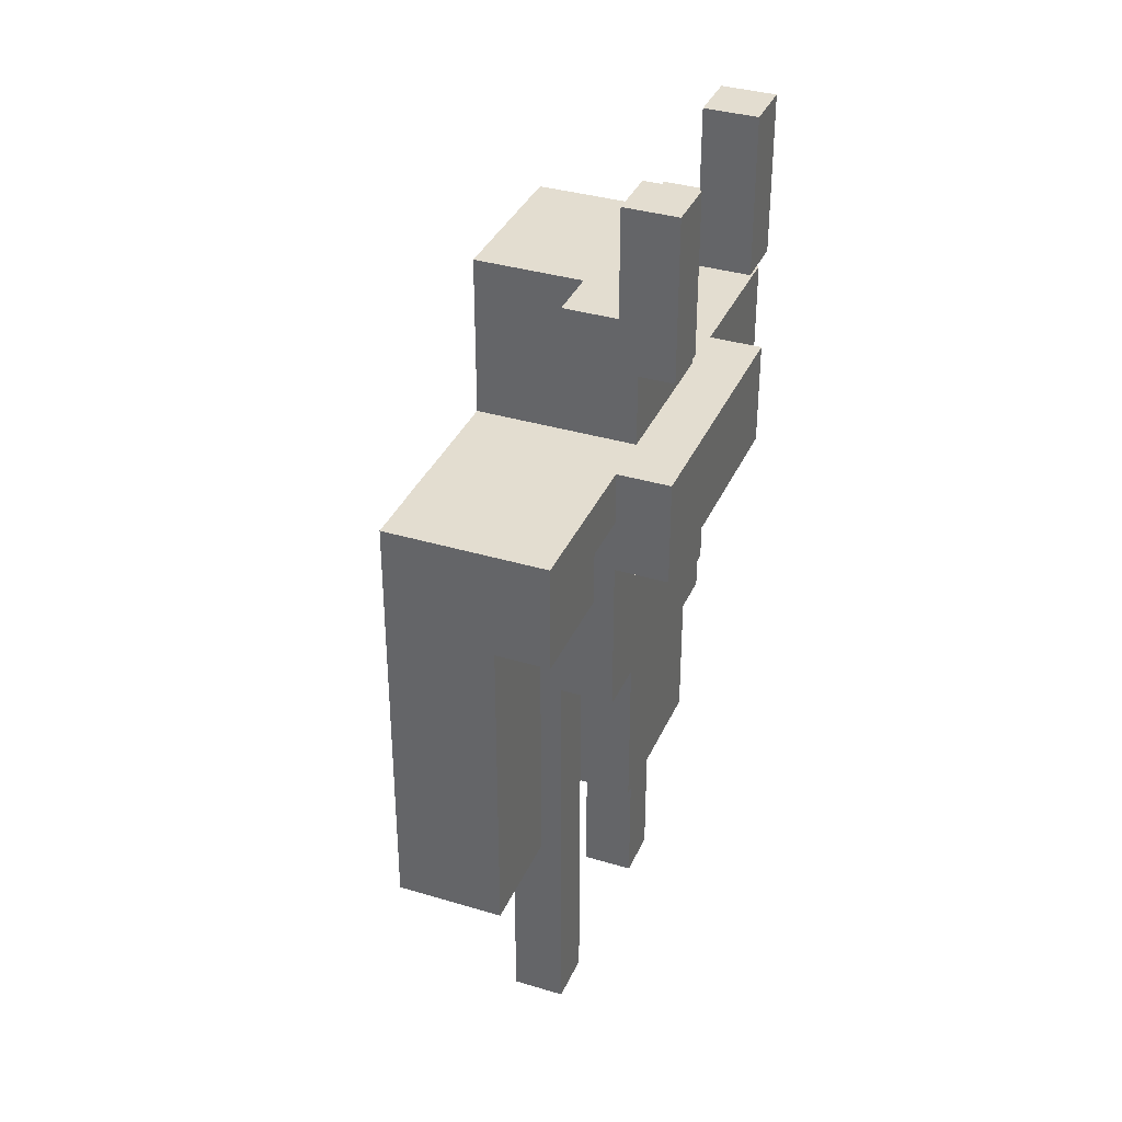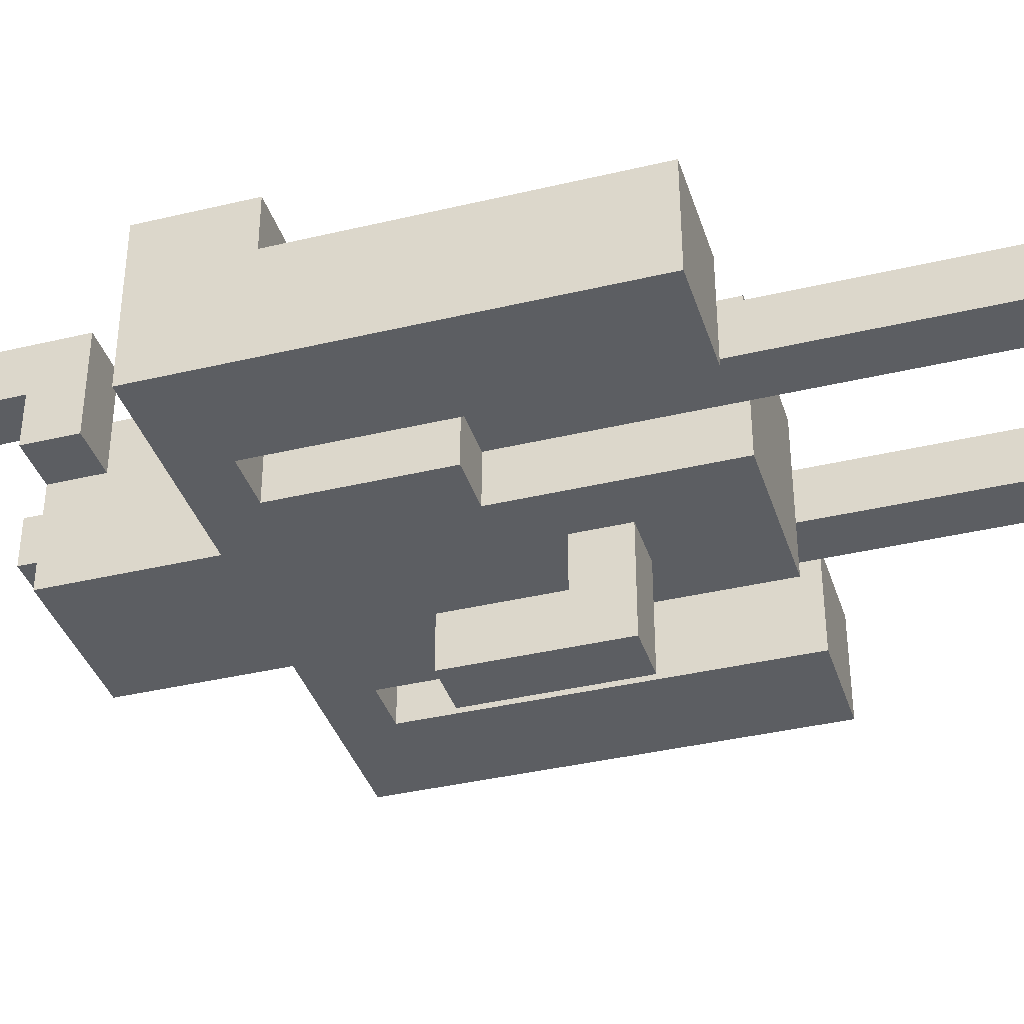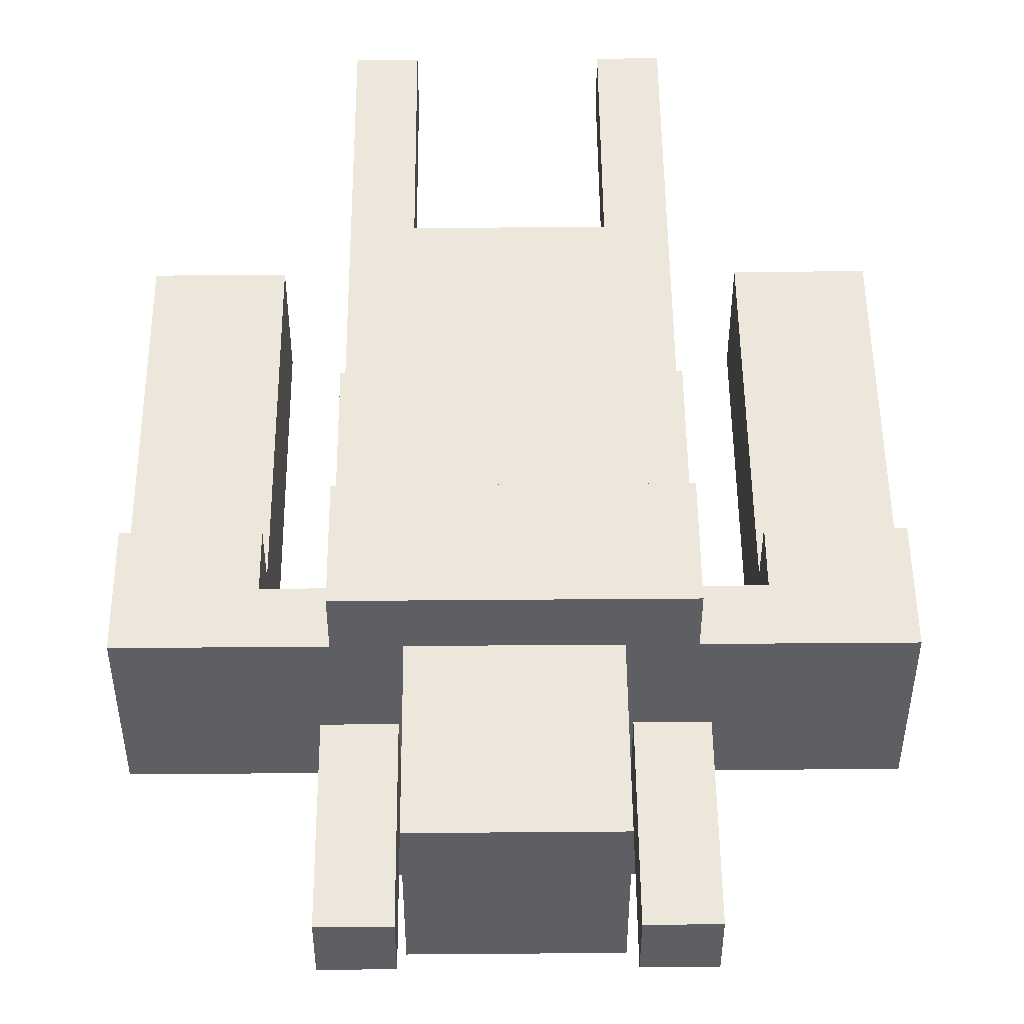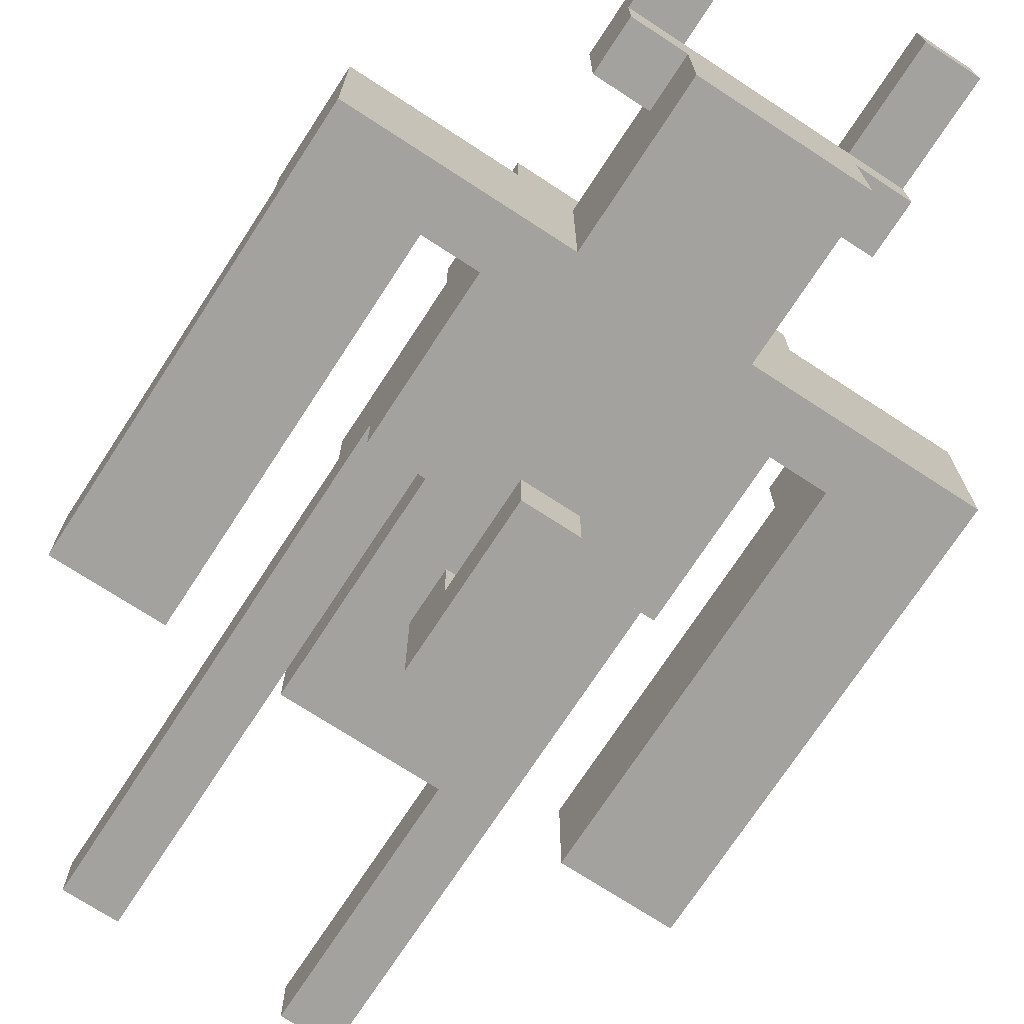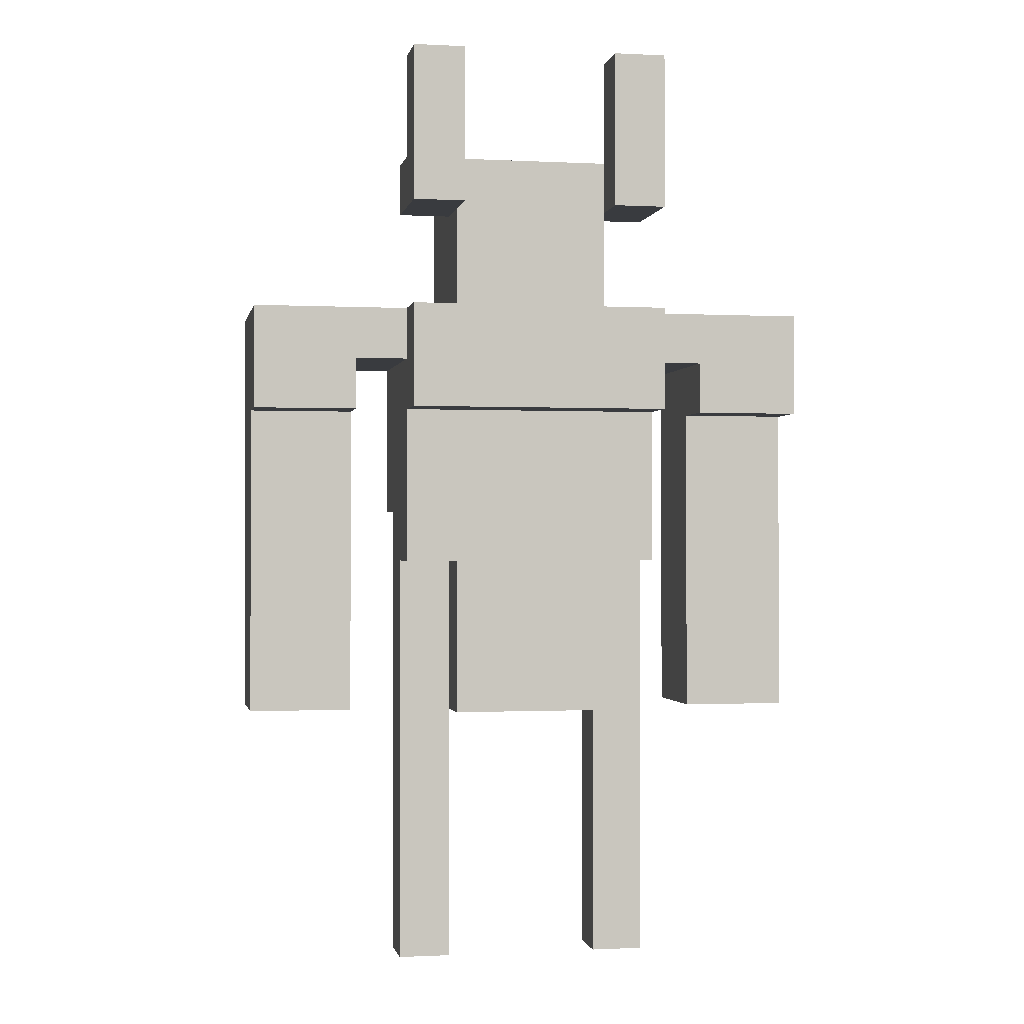
<metadata>
{"format":"obj","ext":"obj","renderer":"f3d","projection":"perspective","resolution":1024,"background":"white","views":[{"elev":35.6,"azim":-68.3,"up":"+Y"},{"elev":-37.6,"azim":-73.0,"up":"+Z"},{"elev":50.3,"azim":179.5,"up":"+Z"},{"elev":-72.6,"azim":146.9,"up":"+Z"},{"elev":-0.8,"azim":-10.8,"up":"+Y"}]}
</metadata>
<code>
v -0.625 0.625 -0
v -0.625 0.625 -0.25
v -0.625 0.75 -0
v -0.625 0.75 -0.25
v -0.625 1.375 0.125
v -0.625 1.375 -0
v -0.625 1.625 0.125
v -0.625 1.625 -0.25
v -0.25 0 -0
v -0.25 0 -0.125
v -0.25 0.875 -0
v -0.25 0.875 -0.125
v -0.25 1 0.125
v -0.25 1 -0
v -0.25 1 -0.125
v -0.25 1.125 -0.125
v -0.25 1.125 -0.25
v -0.25 1.375 0.25
v -0.25 1.375 0.125
v -0.25 1.5 0.125
v -0.25 1.5 -0.25
v -0.25 1.625 0.25
v -0.25 1.625 0.125
v -0.25 1.875 0.25
v -0.25 1.875 -0
v -0.25 2 0.125
v -0.25 2 -0
v -0.25 2.25 0.25
v -0.25 2.25 0.125
v -0.125 0.625 0.125
v -0.125 0.625 -0
v -0.125 0.625 -0.125
v -0.125 0.625 -0.25
v -0.125 0.875 -0
v -0.125 0.875 -0.125
v -0.125 1 0.125
v -0.125 1 -0
v -0.125 1 -0.125
v -0.125 1 -0.25
v -0.125 1.125 -0.125
v -0.125 1.125 -0.25
v -0.125 1.625 0.125
v -0.125 1.625 -0.25
v -0.125 1.75 0.125
v -0.125 1.75 -0
v -0.125 1.875 0.125
v -0.125 1.875 -0
v -0.125 2 -0
v -0.125 2 -0.25
v 0 0.875 -0.25
v 0 0.875 -0.5
v 0 1 -0.25
v 0 1 -0.375
v 0 1.25 -0.375
v 0 1.25 -0.5
v 0.25 0 -0
v 0.25 0 -0.125
v 0.25 0.625 -0
v 0.25 0.625 -0.125
v 0.25 1.875 0.25
v 0.25 1.875 0.125
v 0.25 2 0.125
v 0.25 2.25 0.25
v 0.25 2.25 0.125
v 0.5 0.625 -0
v 0.5 0.625 -0.25
v 0.5 0.75 -0
v 0.5 0.75 -0.25
v 0.5 1.375 0.125
v 0.5 1.375 -0
v 0.5 1.5 0.125
v 0.5 1.5 -0.25
v -0.375 0.625 -0
v -0.375 0.625 -0.25
v -0.375 0.75 -0
v -0.375 0.75 -0.25
v -0.375 1.375 0.125
v -0.375 1.375 -0
v -0.375 1.5 0.125
v -0.375 1.5 -0.25
v -0.125 0 -0
v -0.125 0 -0.125
v -0.125 0.625 -0
v -0.125 0.625 -0.125
v -0.125 1.875 0.25
v -0.125 1.875 0.125
v -0.125 2 0.125
v -0.125 2.25 0.25
v -0.125 2.25 0.125
v 0.125 0.875 -0.25
v 0.125 0.875 -0.5
v 0.125 1 -0.25
v 0.125 1 -0.375
v 0.125 1.25 -0.375
v 0.125 1.25 -0.5
v 0.25 0.625 0.125
v 0.25 0.625 -0
v 0.25 0.625 -0.125
v 0.25 0.625 -0.25
v 0.25 0.875 -0
v 0.25 0.875 -0.125
v 0.25 1 0.125
v 0.25 1 -0
v 0.25 1 -0.125
v 0.25 1 -0.25
v 0.25 1.125 -0.125
v 0.25 1.125 -0.25
v 0.25 1.625 0.125
v 0.25 1.625 -0.25
v 0.25 1.75 0.125
v 0.25 1.75 -0
v 0.25 1.875 0.125
v 0.25 1.875 -0
v 0.25 2 -0
v 0.25 2 -0.25
v 0.375 0 -0
v 0.375 0 -0.125
v 0.375 0.875 -0
v 0.375 0.875 -0.125
v 0.375 1 0.125
v 0.375 1 -0
v 0.375 1 -0.125
v 0.375 1.125 -0.125
v 0.375 1.125 -0.25
v 0.375 1.375 0.25
v 0.375 1.375 0.125
v 0.375 1.5 0.125
v 0.375 1.5 -0.25
v 0.375 1.625 0.25
v 0.375 1.625 0.125
v 0.375 1.875 0.25
v 0.375 1.875 -0
v 0.375 2 0.125
v 0.375 2 -0
v 0.375 2.25 0.25
v 0.375 2.25 0.125
v 0.75 0.625 -0
v 0.75 0.625 -0.25
v 0.75 0.75 -0
v 0.75 0.75 -0.25
v 0.75 1.375 0.125
v 0.75 1.375 -0
v 0.75 1.625 0.125
v 0.75 1.625 -0.25
v -0.25 1.375 0.25
v -0.25 1.625 0.25
v -0.25 1.875 0.25
v -0.25 2.25 0.25
v -0.125 1.875 0.25
v -0.125 2.25 0.25
v 0.25 1.875 0.25
v 0.25 2.25 0.25
v 0.375 1.375 0.25
v 0.375 1.625 0.25
v 0.375 1.875 0.25
v 0.375 2.25 0.25
v -0.625 1.375 0.125
v -0.625 1.625 0.125
v -0.375 1.375 0.125
v -0.375 1.5 0.125
v -0.25 1 0.125
v -0.25 1.375 0.125
v -0.25 1.5 0.125
v -0.25 1.625 0.125
v -0.125 0.625 0.125
v -0.125 1 0.125
v -0.125 1.625 0.125
v -0.125 1.75 0.125
v -0.125 1.875 0.125
v -0.125 2 0.125
v 0 1.75 0.125
v 0 1.875 0.125
v 0.125 1.75 0.125
v 0.125 1.875 0.125
v 0.25 0.625 0.125
v 0.25 1 0.125
v 0.25 1.625 0.125
v 0.25 1.75 0.125
v 0.25 1.875 0.125
v 0.25 2 0.125
v 0.375 1 0.125
v 0.375 1.375 0.125
v 0.375 1.5 0.125
v 0.375 1.625 0.125
v 0.5 1.375 0.125
v 0.5 1.5 0.125
v 0.75 1.375 0.125
v 0.75 1.625 0.125
v -0.625 0.625 -0
v -0.625 0.75 -0
v -0.625 1.375 -0
v -0.375 0.625 -0
v -0.375 0.75 -0
v -0.375 1.375 -0
v -0.25 0 -0
v -0.25 0.875 -0
v -0.25 1 -0
v -0.125 0 -0
v -0.125 0.625 -0
v -0.125 0.875 -0
v -0.125 1 -0
v 0.25 0 -0
v 0.25 0.625 -0
v 0.25 0.875 -0
v 0.25 1 -0
v 0.375 0 -0
v 0.375 0.875 -0
v 0.375 1 -0
v 0.5 0.625 -0
v 0.5 0.75 -0
v 0.5 1.375 -0
v 0.75 0.625 -0
v 0.75 0.75 -0
v 0.75 1.375 -0
v 0 1 -0.375
v 0 1.25 -0.375
v 0.125 1 -0.375
v 0.125 1.25 -0.375
v -0.25 2 0.125
v -0.25 2.25 0.125
v -0.125 2 0.125
v -0.125 2.25 0.125
v 0.25 2 0.125
v 0.25 2.25 0.125
v 0.375 2 0.125
v 0.375 2.25 0.125
v -0.25 1.875 -0
v -0.25 2 -0
v -0.125 1.875 -0
v -0.125 2 -0
v 0.25 1.875 -0
v 0.25 2 -0
v 0.375 1.875 -0
v 0.375 2 -0
v -0.25 0 -0.125
v -0.25 0.875 -0.125
v -0.25 1 -0.125
v -0.25 1.125 -0.125
v -0.125 0 -0.125
v -0.125 0.625 -0.125
v -0.125 0.875 -0.125
v -0.125 1 -0.125
v -0.125 1.125 -0.125
v 0.25 0 -0.125
v 0.25 0.625 -0.125
v 0.25 0.875 -0.125
v 0.25 1 -0.125
v 0.25 1.125 -0.125
v 0.375 0 -0.125
v 0.375 0.875 -0.125
v 0.375 1 -0.125
v 0.375 1.125 -0.125
v -0.625 0.625 -0.25
v -0.625 0.75 -0.25
v -0.625 1.625 -0.25
v -0.375 0.625 -0.25
v -0.375 0.75 -0.25
v -0.375 1.5 -0.25
v -0.25 1.125 -0.25
v -0.25 1.5 -0.25
v -0.125 0.625 -0.25
v -0.125 1 -0.25
v -0.125 1.125 -0.25
v -0.125 1.625 -0.25
v -0.125 2 -0.25
v 0 0.875 -0.25
v 0 1 -0.25
v 0.125 0.875 -0.25
v 0.125 1 -0.25
v 0.25 0.625 -0.25
v 0.25 1 -0.25
v 0.25 1.125 -0.25
v 0.25 1.625 -0.25
v 0.25 2 -0.25
v 0.375 1.125 -0.25
v 0.375 1.5 -0.25
v 0.5 0.625 -0.25
v 0.5 0.75 -0.25
v 0.5 1.5 -0.25
v 0.75 0.625 -0.25
v 0.75 0.75 -0.25
v 0.75 1.625 -0.25
v 0 0.875 -0.5
v 0 1.25 -0.5
v 0.125 0.875 -0.5
v 0.125 1.25 -0.5
v -0.25 0 -0
v -0.125 0 -0
v 0.25 0 -0
v 0.375 0 -0
v -0.25 0 -0.125
v -0.125 0 -0.125
v 0.25 0 -0.125
v 0.375 0 -0.125
v -0.125 0.625 0.125
v 0.25 0.625 0.125
v -0.625 0.625 -0
v -0.375 0.625 -0
v -0.125 0.625 -0
v 0.25 0.625 -0
v 0.5 0.625 -0
v 0.75 0.625 -0
v -0.125 0.625 -0.125
v 0.25 0.625 -0.125
v -0.625 0.625 -0.25
v -0.375 0.625 -0.25
v -0.125 0.625 -0.25
v 0.25 0.625 -0.25
v 0.5 0.625 -0.25
v 0.75 0.625 -0.25
v 0 0.875 -0.25
v 0.125 0.875 -0.25
v 0 0.875 -0.5
v 0.125 0.875 -0.5
v -0.25 1 0.125
v -0.125 1 0.125
v 0.25 1 0.125
v 0.375 1 0.125
v -0.25 1 -0
v -0.125 1 -0
v 0.25 1 -0
v 0.375 1 -0
v -0.25 1.125 -0.125
v -0.125 1.125 -0.125
v 0.25 1.125 -0.125
v 0.375 1.125 -0.125
v -0.25 1.125 -0.25
v -0.125 1.125 -0.25
v 0.25 1.125 -0.25
v 0.375 1.125 -0.25
v -0.25 1.375 0.25
v 0.375 1.375 0.25
v -0.625 1.375 0.125
v -0.375 1.375 0.125
v -0.25 1.375 0.125
v 0.375 1.375 0.125
v 0.5 1.375 0.125
v 0.75 1.375 0.125
v -0.625 1.375 -0
v -0.375 1.375 -0
v 0.5 1.375 -0
v 0.75 1.375 -0
v -0.375 1.5 0.125
v -0.25 1.5 0.125
v 0.375 1.5 0.125
v 0.5 1.5 0.125
v -0.375 1.5 -0.25
v -0.25 1.5 -0.25
v 0.375 1.5 -0.25
v 0.5 1.5 -0.25
v -0.25 1.875 0.25
v -0.125 1.875 0.25
v 0.25 1.875 0.25
v 0.375 1.875 0.25
v -0.125 1.875 0.125
v 0.25 1.875 0.125
v -0.25 1.875 -0
v -0.125 1.875 -0
v 0.25 1.875 -0
v 0.375 1.875 -0
v 0 1 -0.25
v 0.125 1 -0.25
v 0 1 -0.375
v 0.125 1 -0.375
v 0 1.25 -0.375
v 0.125 1.25 -0.375
v 0 1.25 -0.5
v 0.125 1.25 -0.5
v -0.25 1.625 0.25
v 0.375 1.625 0.25
v -0.625 1.625 0.125
v -0.25 1.625 0.125
v -0.125 1.625 0.125
v 0.25 1.625 0.125
v 0.375 1.625 0.125
v 0.75 1.625 0.125
v -0.625 1.625 -0.25
v -0.125 1.625 -0.25
v 0.25 1.625 -0.25
v 0.75 1.625 -0.25
v -0.25 2 0.125
v -0.125 2 0.125
v 0.25 2 0.125
v 0.375 2 0.125
v -0.25 2 -0
v -0.125 2 -0
v 0.25 2 -0
v 0.375 2 -0
v -0.125 2 -0.25
v 0.25 2 -0.25
v -0.25 2.25 0.25
v -0.125 2.25 0.25
v 0.25 2.25 0.25
v 0.375 2.25 0.25
v -0.25 2.25 0.125
v -0.125 2.25 0.125
v 0.25 2.25 0.125
v 0.375 2.25 0.125
f 3 2 1
f 4 2 3
f 6 4 3
f 7 6 5
f 8 4 6
f 8 6 7
f 11 10 9
f 12 10 11
f 14 12 11
f 15 12 14
f 16 14 13
f 16 15 14
f 19 16 13
f 19 17 16
f 20 17 19
f 20 19 18
f 21 17 20
f 22 20 18
f 23 20 22
f 26 25 24
f 27 25 26
f 28 26 24
f 29 26 28
f 34 31 30
f 35 33 32
f 36 34 30
f 37 34 36
f 38 33 35
f 39 33 38
f 40 39 38
f 41 39 40
f 44 43 42
f 45 43 44
f 46 45 44
f 47 43 45
f 47 45 46
f 48 43 47
f 49 43 48
f 52 51 50
f 53 51 52
f 54 51 53
f 55 51 54
f 58 57 56
f 59 57 58
f 62 61 60
f 63 62 60
f 64 62 63
f 67 66 65
f 68 66 67
f 70 68 67
f 71 70 69
f 72 68 70
f 72 70 71
f 73 74 75
f 75 74 76
f 75 76 78
f 77 78 79
f 78 76 80
f 79 78 80
f 81 82 83
f 83 82 84
f 85 86 87
f 85 87 88
f 88 87 89
f 90 91 92
f 92 91 93
f 93 91 94
f 94 91 95
f 96 97 100
f 98 99 101
f 96 100 102
f 102 100 103
f 101 99 104
f 104 99 105
f 104 105 106
f 106 105 107
f 108 109 110
f 110 109 111
f 110 111 112
f 111 109 113
f 112 111 113
f 113 109 114
f 114 109 115
f 116 117 118
f 118 117 119
f 118 119 121
f 121 119 122
f 120 121 123
f 121 122 123
f 120 123 126
f 123 124 126
f 126 124 127
f 125 126 127
f 127 124 128
f 125 127 129
f 129 127 130
f 131 132 133
f 133 132 134
f 131 133 135
f 135 133 136
f 137 138 139
f 139 138 140
f 139 140 142
f 141 142 143
f 142 140 144
f 143 142 144
f 149 148 147
f 150 148 149
f 153 146 145
f 154 146 153
f 155 152 151
f 156 152 155
f 159 158 157
f 160 158 159
f 163 158 160
f 164 158 163
f 166 162 161
f 171 168 167
f 171 169 168
f 172 170 169
f 172 169 171
f 173 171 167
f 173 172 171
f 174 170 172
f 174 172 173
f 175 166 165
f 176 162 166
f 176 166 175
f 177 173 167
f 178 174 173
f 178 173 177
f 179 170 174
f 179 174 178
f 180 170 179
f 181 162 176
f 182 162 181
f 186 184 183
f 187 186 185
f 188 184 186
f 188 186 187
f 192 190 189
f 193 191 190
f 193 190 192
f 194 191 193
f 198 196 195
f 199 196 198
f 200 197 196
f 200 196 199
f 201 197 200
f 206 203 202
f 206 204 203
f 207 205 204
f 207 204 206
f 208 205 207
f 212 210 209
f 213 211 210
f 213 210 212
f 214 211 213
f 217 216 215
f 218 216 217
f 219 220 221
f 221 220 222
f 223 224 225
f 225 224 226
f 227 228 229
f 229 228 230
f 231 232 233
f 233 232 234
f 235 236 239
f 239 236 240
f 236 237 241
f 240 236 241
f 237 238 242
f 241 237 242
f 242 238 243
f 244 245 249
f 245 246 249
f 246 247 250
f 249 246 250
f 247 248 251
f 250 247 251
f 251 248 252
f 253 254 256
f 254 255 257
f 256 254 257
f 257 255 258
f 258 255 260
f 259 260 263
f 260 255 264
f 263 260 264
f 261 262 266
f 262 263 267
f 266 262 267
f 264 265 267
f 263 264 267
f 261 266 268
f 267 265 269
f 261 268 270
f 268 269 270
f 269 265 271
f 270 269 271
f 271 265 272
f 272 265 273
f 273 265 274
f 272 273 275
f 275 273 276
f 276 273 279
f 277 278 280
f 278 279 281
f 280 278 281
f 279 273 282
f 281 279 282
f 283 284 285
f 285 284 286
f 291 288 287
f 292 288 291
f 293 290 289
f 294 290 293
f 299 296 295
f 300 296 299
f 303 300 299
f 304 300 303
f 305 298 297
f 306 298 305
f 307 304 303
f 308 304 307
f 309 302 301
f 310 302 309
f 313 312 311
f 314 312 313
f 319 316 315
f 320 316 319
f 321 318 317
f 322 318 321
f 327 324 323
f 328 324 327
f 329 326 325
f 330 326 329
f 335 332 331
f 336 332 335
f 339 334 333
f 340 334 339
f 341 338 337
f 342 338 341
f 347 344 343
f 348 344 347
f 349 346 345
f 350 346 349
f 355 352 351
f 356 354 353
f 357 355 351
f 358 355 357
f 359 354 356
f 360 354 359
f 361 362 363
f 363 362 364
f 365 366 367
f 367 366 368
f 369 370 372
f 372 370 373
f 373 370 374
f 374 370 375
f 371 372 377
f 372 373 377
f 377 373 378
f 375 376 379
f 374 375 379
f 379 376 380
f 381 382 385
f 382 383 386
f 385 382 386
f 383 384 387
f 386 383 387
f 387 384 388
f 386 387 389
f 389 387 390
f 391 392 395
f 395 392 396
f 393 394 397
f 397 394 398

</code>
